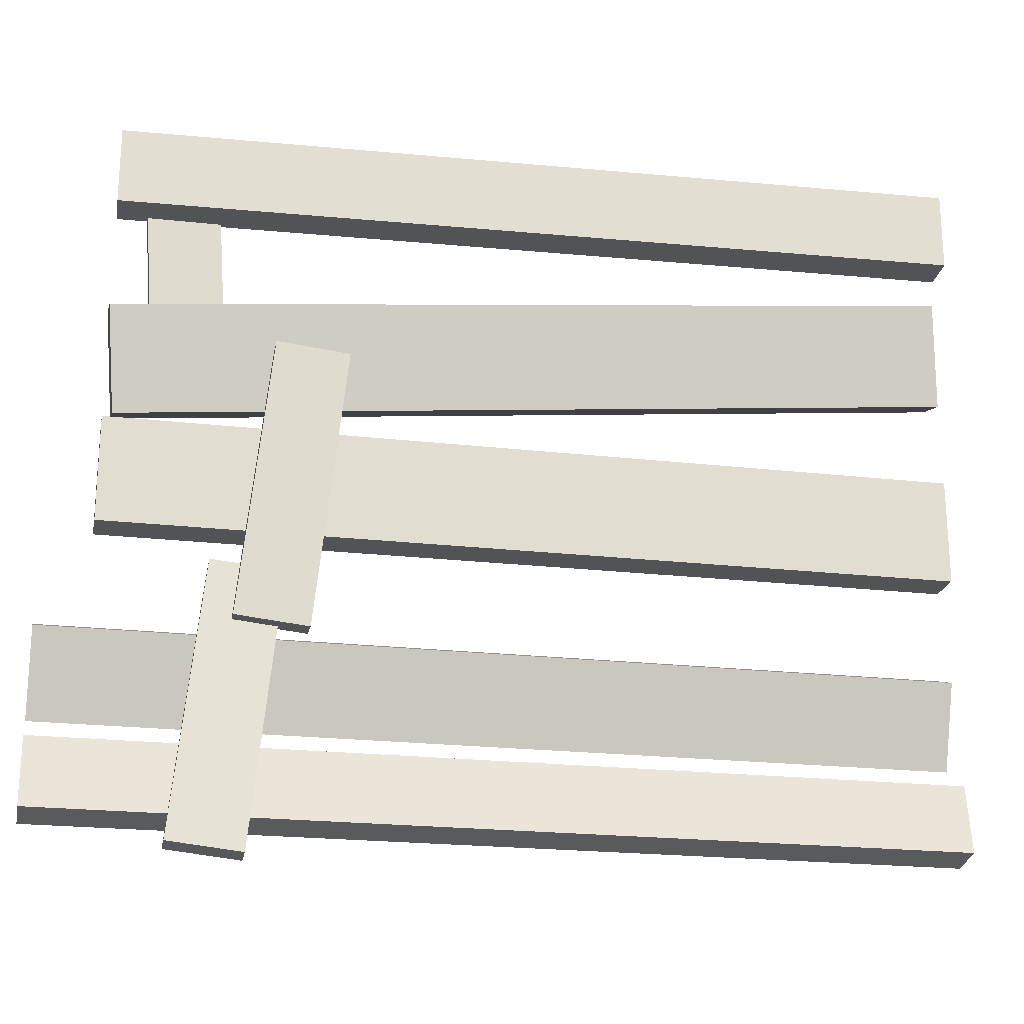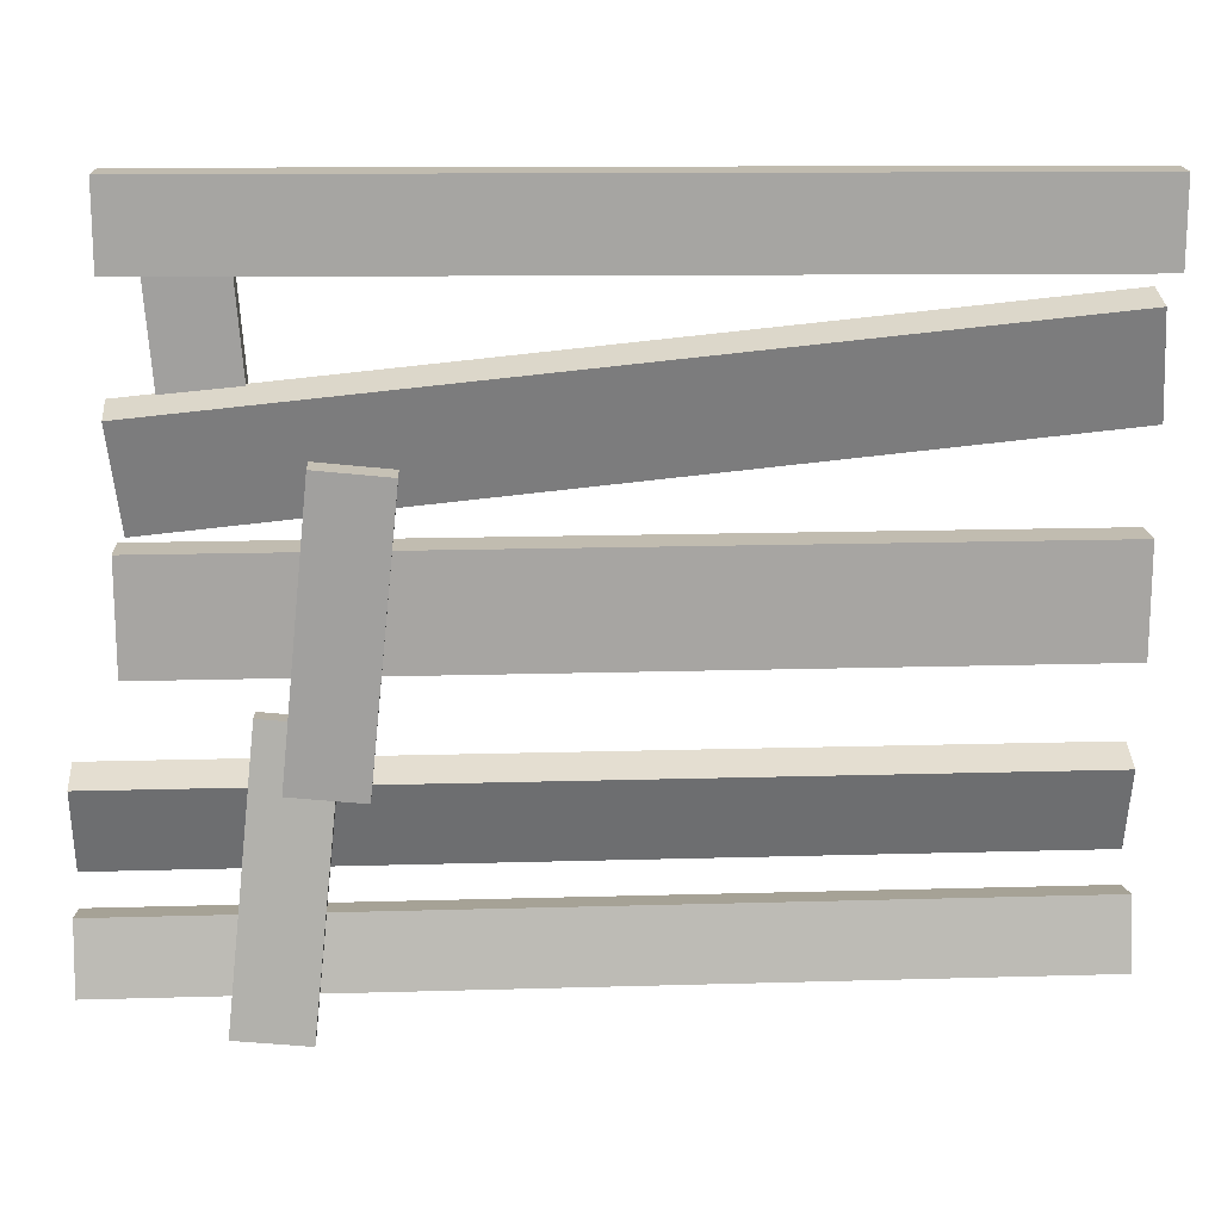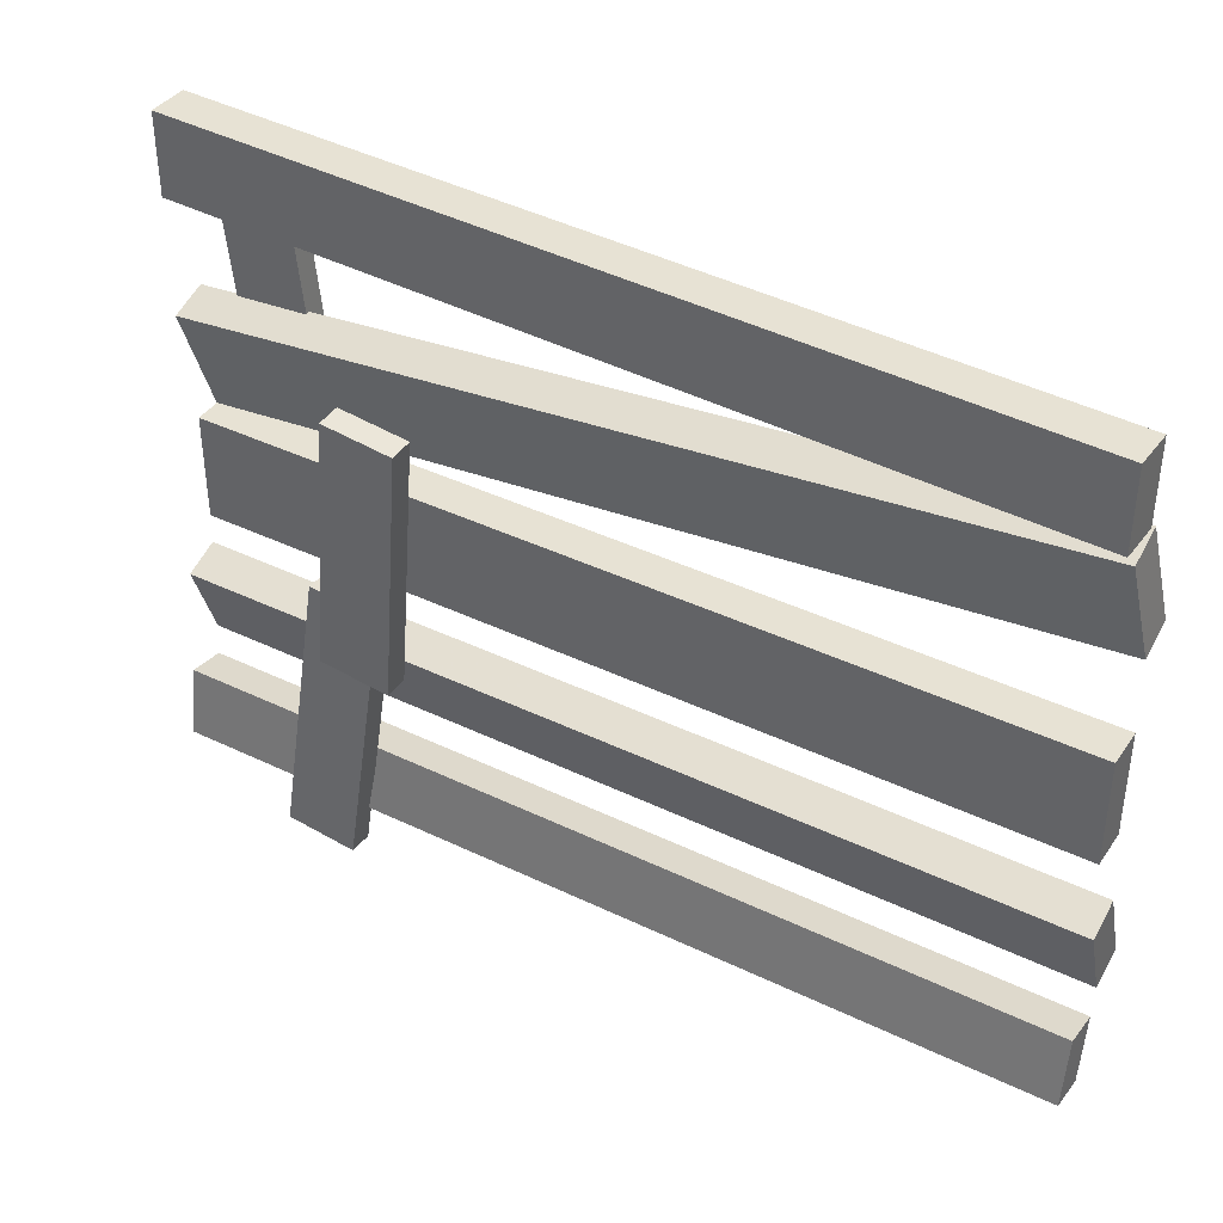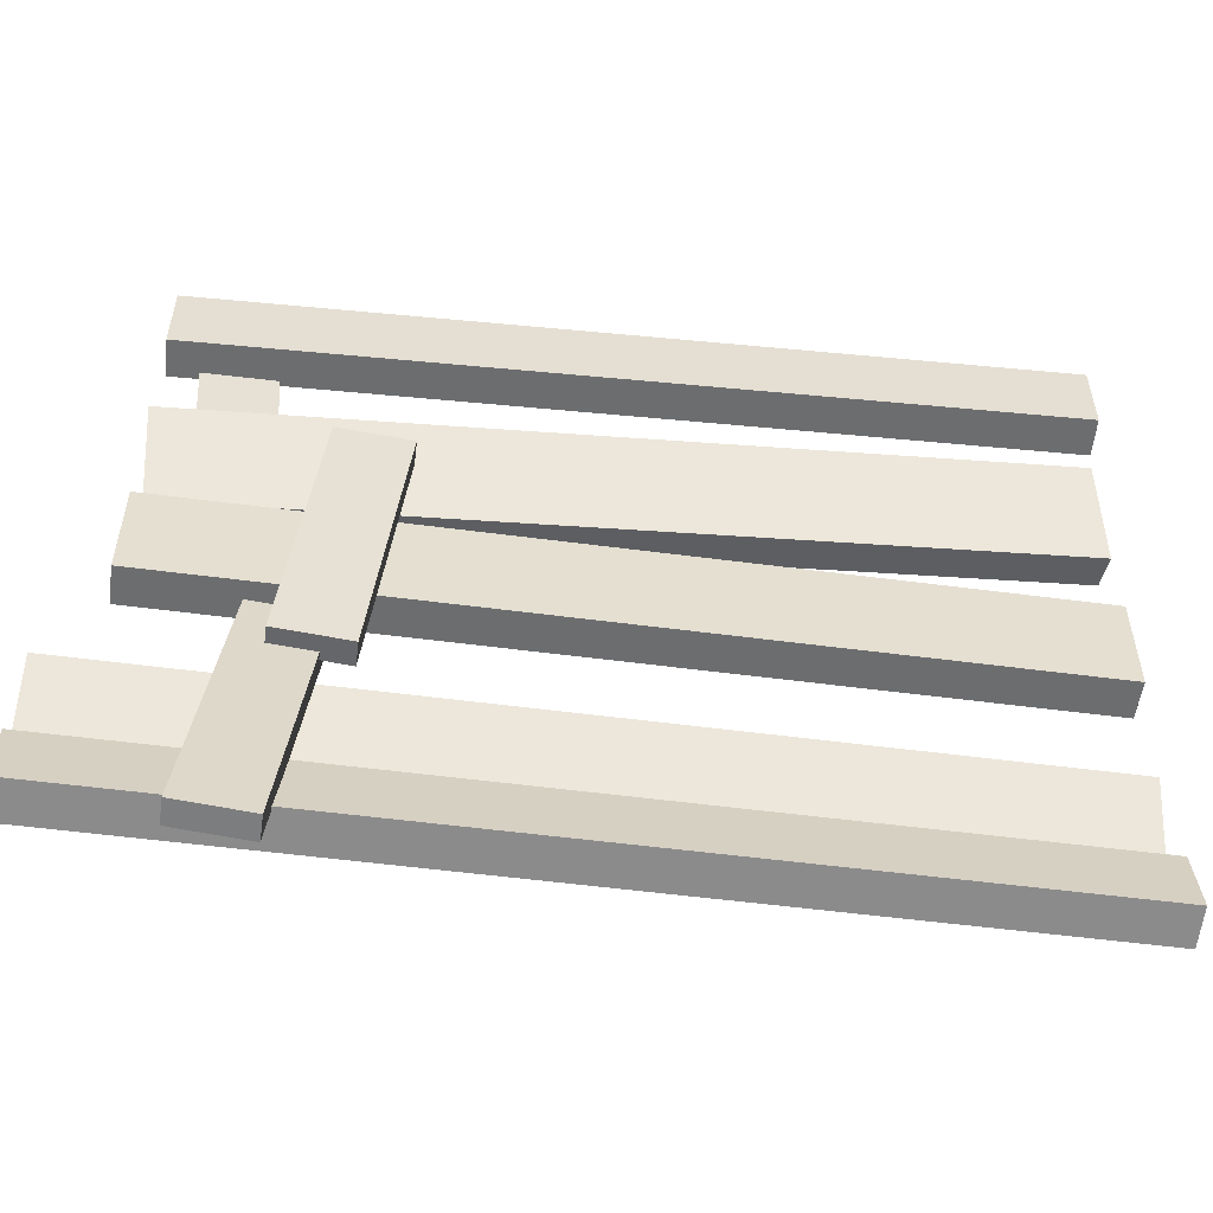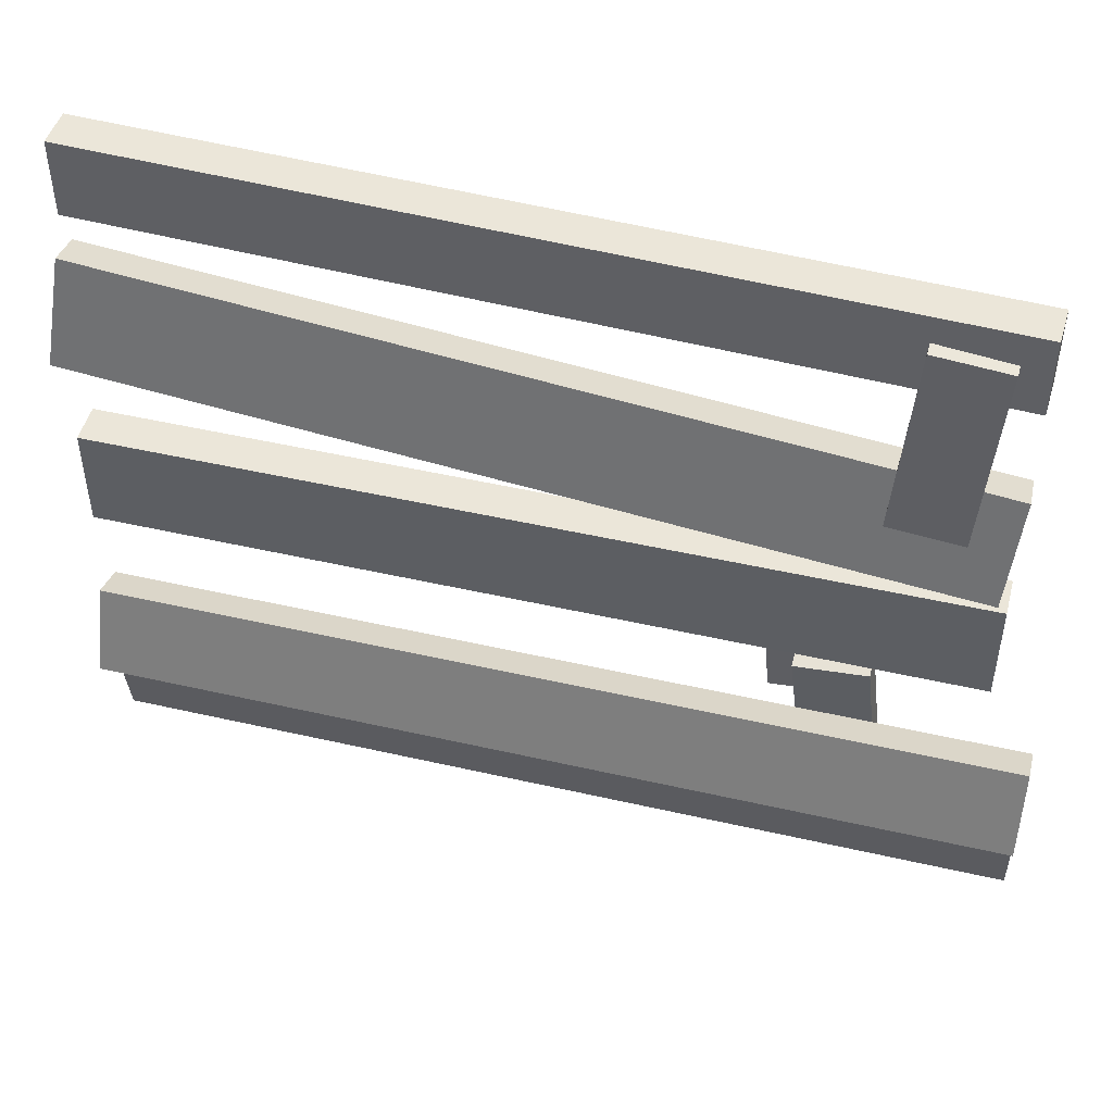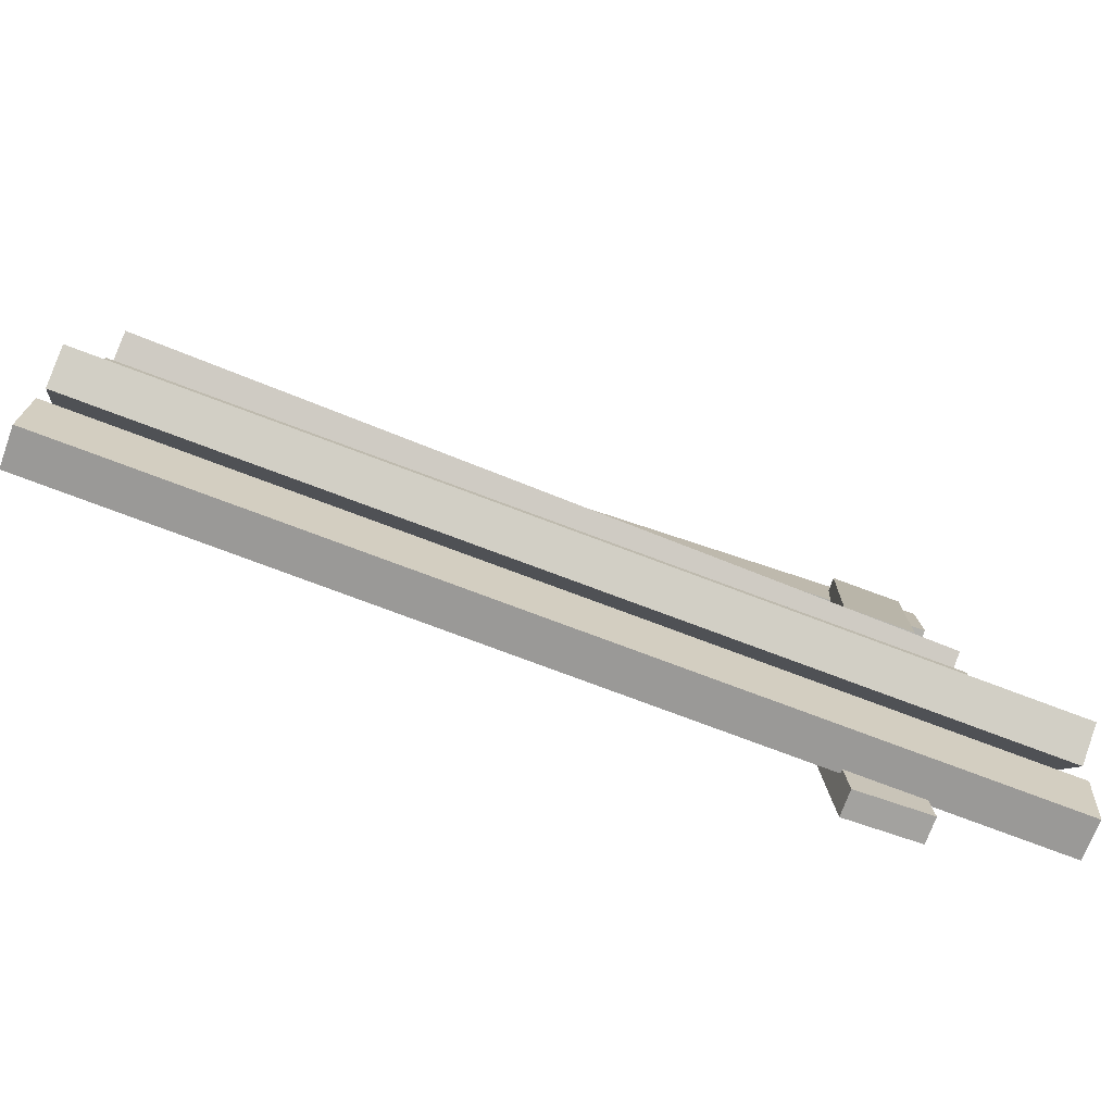
<metadata>
{"format":"obj","ext":"obj","renderer":"f3d","projection":"perspective","resolution":1024,"background":"white","views":[{"elev":-21.7,"azim":-101.5,"up":"+Z"},{"elev":16.4,"azim":-93.4,"up":"+Z"},{"elev":40.0,"azim":-59.2,"up":"+Z"},{"elev":-53.9,"azim":-98.0,"up":"+Z"},{"elev":48.2,"azim":104.4,"up":"+Z"},{"elev":-78.9,"azim":69.6,"up":"+Z"}]}
</metadata>
<code>
g default
v -9.114 240.3 -31.4
v -0.2346 240.3 -32.17
v -8.88 266.1 -28.71
v -0.000316 266.1 -29.48
v -17.51 276.5 -127.8
v -8.627 276.5 -128.6
v -17.74 250.7 -130.5
v -8.861 250.7 -131.3
v -6.989 0 21.23
v 6.897 0 21.23
v -6.989 305.1 21.23
v 6.897 305.1 21.23
v -6.989 305.1 -17.02
v 6.897 305.1 -17.02
v -6.989 0 -17.02
v 6.897 0 -17.02
v -0.4468 0 -53.23
v 12.63 0 -48.57
v -0.4468 322.7 -53.23
v 12.63 322.7 -48.57
v 10.29 322.7 -83.34
v 23.37 322.7 -78.68
v 10.29 0 -83.34
v 23.37 0 -78.68
v -4.708 0 -92.33
v 8.967 0 -94.74
v -4.708 322.7 -92.33
v 8.967 322.7 -94.74
v -9.059 322.7 -117
v 4.616 322.7 -119.4
v -9.059 0 -117
v 4.616 0 -119.4
v -11.77 1.611 91.29
v 1.625 1.965 94.92
v -11.77 305.2 61.73
v 1.625 305.6 65.36
v -1.717 301.7 25
v 11.68 302 28.63
v -1.717 -1.965 54.56
v 11.68 -1.611 58.19
v -23.37 0.2705 131.3
v -9.49 -0.2705 131.3
v -11.48 305.1 131.3
v 2.397 304.6 131.3
v -11.48 305.1 102.7
v 2.397 304.6 102.7
v -23.37 0.2705 102.7
v -9.49 -0.2705 102.7
v -1.495 269.1 121.4
v 6.13 269 121.7
v -1.096 295 119.5
v 6.529 295 119.8
v 1.336 289.9 49.46
v 8.962 289.8 49.73
v 0.937 263.9 51.37
v 8.562 263.8 51.64
v -20.62 221.8 46.19
v -11.71 221.7 46.5
v -20.38 247.7 48.88
v -11.48 247.5 49.19
v -16.71 258 -50.52
v -7.801 257.8 -50.2
v -16.94 232.1 -53.21
v -8.035 232 -52.9
g Fence_2
f 1 2 4 3
f 3 4 6 5
f 5 6 8 7
f 7 8 2 1
f 2 8 6 4
f 7 1 3 5
f 9 10 12 11
f 11 12 14 13
f 13 14 16 15
f 15 16 10 9
f 10 16 14 12
f 15 9 11 13
f 17 18 20 19
f 19 20 22 21
f 21 22 24 23
f 23 24 18 17
f 18 24 22 20
f 23 17 19 21
f 25 26 28 27
f 27 28 30 29
f 29 30 32 31
f 31 32 26 25
f 26 32 30 28
f 31 25 27 29
f 33 34 36 35
f 35 36 38 37
f 37 38 40 39
f 39 40 34 33
f 34 40 38 36
f 39 33 35 37
f 41 42 44 43
f 43 44 46 45
f 45 46 48 47
f 47 48 42 41
f 42 48 46 44
f 47 41 43 45
f 49 50 52 51
f 51 52 54 53
f 53 54 56 55
f 55 56 50 49
f 50 56 54 52
f 55 49 51 53
f 57 58 60 59
f 59 60 62 61
f 61 62 64 63
f 63 64 58 57
f 58 64 62 60
f 63 57 59 61

</code>
